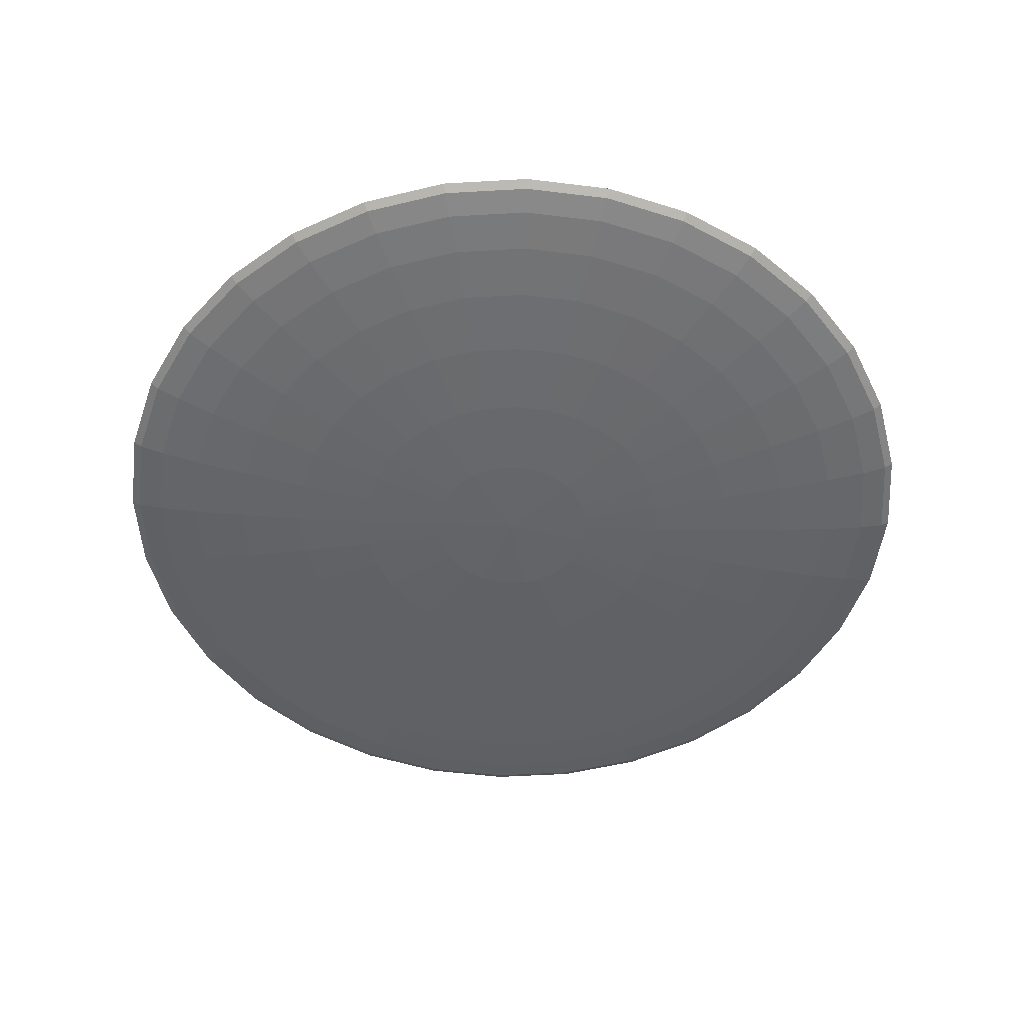
<metadata>
{"format":"obj","ext":"obj","renderer":"f3d","projection":"perspective","resolution":1024,"background":"white","views":[{"elev":-51.4,"azim":-13.3,"up":"+Y"}]}
</metadata>
<code>
o Sphere
v 0 0.4904 -1.561
v 0 0.4619 -3.061
v 0 0.4157 -4.445
v 0 0.3536 -5.657
v 0 0.2778 -6.652
v 0 0.1913 -7.391
v 0 0.09755 -7.846
v 0 0 -8
v 0 -0.09755 -7.846
v 0 -0.4157 -4.445
v 0.3045 0.4904 -1.531
v 0.5973 0.4619 -3.003
v 0.8671 0.4157 -4.359
v 1.104 0.3536 -5.548
v 1.298 0.2778 -6.524
v 1.442 0.1913 -7.249
v 1.531 0.09755 -7.696
v 1.561 0 -7.846
v 1.531 -0.09755 -7.696
v 1.442 -0.1913 -7.249
v 1.298 -0.2778 -6.524
v 1.104 -0.3536 -5.548
v 0.8671 -0.4157 -4.359
v 0.5973 -0.4619 -3.003
v 0.3045 -0.4904 -1.531
v 0.5973 0.4904 -1.442
v 1.172 0.4619 -2.828
v 1.701 0.4157 -4.106
v 2.165 0.3536 -5.226
v 2.546 0.2778 -6.145
v 2.828 0.1913 -6.828
v 3.003 0.09755 -7.249
v 3.061 0 -7.391
v 3.003 -0.09755 -7.249
v 2.828 -0.1913 -6.828
v 2.546 -0.2778 -6.145
v 2.165 -0.3536 -5.226
v 1.701 -0.4157 -4.106
v 1.172 -0.4619 -2.828
v 0.5973 -0.4904 -1.442
v 0.8671 0.4904 -1.298
v 1.701 0.4619 -2.546
v 2.469 0.4157 -3.696
v 3.143 0.3536 -4.704
v 3.696 0.2778 -5.531
v 4.106 0.1913 -6.145
v 4.359 0.09755 -6.524
v 4.445 0 -6.652
v 4.359 -0.09755 -6.524
v 4.106 -0.1913 -6.145
v 3.696 -0.2778 -5.531
v 3.143 -0.3536 -4.704
v 2.469 -0.4157 -3.696
v 1.701 -0.4619 -2.546
v 0.8671 -0.4904 -1.298
v 1.104 0.4904 -1.104
v 2.165 0.4619 -2.165
v 3.143 0.4157 -3.143
v 4 0.3536 -4
v 4.704 0.2778 -4.704
v 5.226 0.1913 -5.226
v 5.548 0.09755 -5.548
v 5.657 0 -5.657
v 5.548 -0.09755 -5.548
v 5.226 -0.1913 -5.226
v 4.704 -0.2778 -4.704
v 4 -0.3536 -4
v 3.143 -0.4157 -3.143
v 2.165 -0.4619 -2.165
v 1.104 -0.4904 -1.104
v 1.298 0.4904 -0.8671
v 2.546 0.4619 -1.701
v 3.696 0.4157 -2.469
v 4.704 0.3536 -3.143
v 5.531 0.2778 -3.696
v 6.145 0.1913 -4.106
v 6.524 0.09755 -4.359
v 6.652 0 -4.445
v 6.524 -0.09755 -4.359
v 6.145 -0.1913 -4.106
v 5.531 -0.2778 -3.696
v 4.704 -0.3536 -3.143
v 3.696 -0.4157 -2.469
v 2.546 -0.4619 -1.701
v 1.298 -0.4904 -0.8671
v 1.442 0.4904 -0.5973
v 2.828 0.4619 -1.172
v 4.106 0.4157 -1.701
v 5.226 0.3536 -2.165
v 6.145 0.2778 -2.546
v 6.828 0.1913 -2.828
v 7.249 0.09755 -3.003
v 7.391 0 -3.061
v 7.249 -0.09755 -3.003
v 6.828 -0.1913 -2.828
v 6.145 -0.2778 -2.546
v 5.226 -0.3536 -2.165
v 4.106 -0.4157 -1.701
v 2.828 -0.4619 -1.172
v 1.442 -0.4904 -0.5973
v 1.531 0.4904 -0.3045
v 3.003 0.4619 -0.5973
v 4.359 0.4157 -0.8671
v 5.548 0.3536 -1.104
v 6.524 0.2778 -1.298
v 7.249 0.1913 -1.442
v 7.696 0.09755 -1.531
v 7.846 0 -1.561
v 7.696 -0.09755 -1.531
v 7.249 -0.1913 -1.442
v 6.524 -0.2778 -1.298
v 5.548 -0.3536 -1.104
v 4.359 -0.4157 -0.8671
v 3.003 -0.4619 -0.5973
v 1.531 -0.4904 -0.3045
v 1.561 0.4904 3e-06
v 3.061 0.4619 3e-06
v 4.445 0.4157 2e-06
v 5.657 0.3536 3e-06
v 6.652 0.2778 3e-06
v 7.391 0.1913 2e-06
v 7.846 0.09755 3e-06
v 8 0 3e-06
v 7.846 -0.09755 3e-06
v 7.391 -0.1913 2e-06
v 6.652 -0.2778 3e-06
v 5.657 -0.3536 3e-06
v 4.445 -0.4157 3e-06
v 3.061 -0.4619 2e-06
v 1.561 -0.4904 2e-06
v 1.531 0.4904 0.3045
v 3.003 0.4619 0.5973
v 4.359 0.4157 0.8671
v 5.548 0.3536 1.104
v 6.524 0.2778 1.298
v 7.249 0.1913 1.442
v 7.696 0.09755 1.531
v 7.846 0 1.561
v 7.696 -0.09755 1.531
v 7.249 -0.1913 1.442
v 6.524 -0.2778 1.298
v 5.548 -0.3536 1.104
v 4.359 -0.4157 0.8671
v 3.003 -0.4619 0.5973
v 1.531 -0.4904 0.3045
v 1.442 0.4904 0.5973
v 2.828 0.4619 1.172
v 4.106 0.4157 1.701
v 5.226 0.3536 2.165
v 6.145 0.2778 2.546
v 6.828 0.1913 2.828
v 7.249 0.09755 3.003
v 7.391 0 3.061
v 7.249 -0.09755 3.003
v 6.828 -0.1913 2.828
v 6.145 -0.2778 2.546
v 5.226 -0.3536 2.165
v 4.106 -0.4157 1.701
v 2.828 -0.4619 1.172
v 1.442 -0.4904 0.5973
v 1.298 0.4904 0.8671
v 2.546 0.4619 1.701
v 3.696 0.4157 2.469
v 4.704 0.3536 3.143
v 5.531 0.2778 3.696
v 6.145 0.1913 4.106
v 6.524 0.09755 4.359
v 6.652 0 4.445
v 6.524 -0.09755 4.359
v 6.145 -0.1913 4.106
v 5.531 -0.2778 3.696
v 4.704 -0.3536 3.143
v 3.696 -0.4157 2.469
v 2.546 -0.4619 1.701
v 1.298 -0.4904 0.8671
v 1.104 0.4904 1.104
v 2.165 0.4619 2.165
v 3.143 0.4157 3.143
v 4 0.3536 4
v 4.704 0.2778 4.704
v 5.226 0.1913 5.226
v 5.548 0.09755 5.548
v 5.657 0 5.657
v 5.548 -0.09755 5.548
v 5.226 -0.1913 5.226
v 4.704 -0.2778 4.704
v 4 -0.3536 4
v 3.143 -0.4157 3.143
v 2.165 -0.4619 2.165
v 1.104 -0.4904 1.104
v 0.8671 0.4904 1.298
v 1.701 0.4619 2.546
v 2.469 0.4157 3.696
v 3.143 0.3536 4.704
v 3.696 0.2778 5.531
v 4.106 0.1913 6.145
v 4.359 0.09755 6.524
v 4.445 0 6.652
v 4.359 -0.09755 6.524
v 4.106 -0.1913 6.145
v 3.696 -0.2778 5.531
v 3.143 -0.3536 4.704
v 2.469 -0.4157 3.696
v 1.701 -0.4619 2.546
v 0.8671 -0.4904 1.298
v 0 -0.5 3e-06
v 0.5973 0.4904 1.442
v 1.172 0.4619 2.828
v 1.701 0.4157 4.106
v 2.165 0.3536 5.226
v 2.546 0.2778 6.145
v 2.828 0.1913 6.828
v 3.003 0.09755 7.249
v 3.061 0 7.391
v 3.003 -0.09755 7.249
v 2.828 -0.1913 6.828
v 2.546 -0.2778 6.145
v 2.165 -0.3536 5.226
v 1.701 -0.4157 4.106
v 1.172 -0.4619 2.828
v 0.5973 -0.4904 1.442
v 0.3045 0.4904 1.531
v 0.5973 0.4619 3.003
v 0.8671 0.4157 4.359
v 1.104 0.3536 5.548
v 1.298 0.2778 6.524
v 1.442 0.1913 7.249
v 1.531 0.09755 7.696
v 1.561 0 7.846
v 1.531 -0.09755 7.696
v 1.442 -0.1913 7.249
v 1.298 -0.2778 6.524
v 1.104 -0.3536 5.548
v 0.8671 -0.4157 4.359
v 0.5973 -0.4619 3.003
v 0.3045 -0.4904 1.531
v -0 0.4904 1.561
v 0 0.4619 3.061
v 0 0.4157 4.445
v -0 0.3536 5.657
v -1e-06 0.2778 6.652
v 1e-06 0.1913 7.391
v -1e-06 0.09755 7.846
v -1e-06 0 8
v -1e-06 -0.09755 7.846
v 1e-06 -0.1913 7.391
v -1e-06 -0.2778 6.652
v -0 -0.3536 5.657
v -0 -0.4157 4.445
v 0 -0.4619 3.061
v 0 -0.4904 1.561
v -0.3045 0.4904 1.531
v -0.5973 0.4619 3.003
v -0.8671 0.4157 4.359
v -1.104 0.3536 5.548
v -1.298 0.2778 6.524
v -1.442 0.1913 7.249
v -1.531 0.09755 7.696
v -1.561 0 7.846
v -1.531 -0.09755 7.696
v -1.442 -0.1913 7.249
v -1.298 -0.2778 6.524
v -1.104 -0.3536 5.548
v -0.8671 -0.4157 4.359
v -0.5973 -0.4619 3.003
v -0.3045 -0.4904 1.531
v -0.5973 0.4904 1.442
v -1.172 0.4619 2.828
v -1.701 0.4157 4.106
v -2.165 0.3536 5.226
v -2.546 0.2778 6.145
v -2.828 0.1913 6.828
v -3.003 0.09755 7.249
v -3.061 0 7.391
v -3.003 -0.09755 7.249
v -2.828 -0.1913 6.828
v -2.546 -0.2778 6.145
v -2.165 -0.3536 5.226
v -1.701 -0.4157 4.106
v -1.172 -0.4619 2.828
v -0.5973 -0.4904 1.442
v -0.8671 0.4904 1.298
v -1.701 0.4619 2.546
v -2.469 0.4157 3.696
v -3.143 0.3536 4.704
v -3.696 0.2778 5.531
v -4.106 0.1913 6.145
v -4.359 0.09755 6.524
v -4.445 0 6.652
v -4.359 -0.09755 6.524
v -4.106 -0.1913 6.145
v -3.696 -0.2778 5.531
v -3.143 -0.3536 4.704
v -2.469 -0.4157 3.696
v -1.701 -0.4619 2.546
v -0.8671 -0.4904 1.298
v -2e-06 0.5 4e-06
v -1.104 0.4904 1.104
v -2.165 0.4619 2.165
v -3.143 0.4157 3.143
v -4 0.3536 4
v -4.704 0.2778 4.704
v -5.226 0.1913 5.226
v -5.548 0.09755 5.548
v -5.657 0 5.657
v -5.548 -0.09755 5.548
v -5.226 -0.1913 5.226
v -4.704 -0.2778 4.704
v -4 -0.3536 4
v -3.143 -0.4157 3.143
v -2.165 -0.4619 2.165
v -1.104 -0.4904 1.104
v -1.298 0.4904 0.8671
v -2.546 0.4619 1.701
v -3.696 0.4157 2.469
v -4.704 0.3536 3.143
v -5.531 0.2778 3.696
v -6.145 0.1913 4.106
v -6.524 0.09755 4.359
v -6.652 0 4.445
v -6.524 -0.09755 4.359
v -6.145 -0.1913 4.106
v -5.531 -0.2778 3.696
v -4.704 -0.3536 3.143
v -3.696 -0.4157 2.469
v -2.546 -0.4619 1.701
v -1.298 -0.4904 0.8671
v -1.442 0.4904 0.5973
v -2.828 0.4619 1.172
v -4.106 0.4157 1.701
v -5.226 0.3536 2.165
v -6.145 0.2778 2.546
v -6.828 0.1913 2.828
v -7.249 0.09755 3.003
v -7.391 0 3.061
v -7.249 -0.09755 3.003
v -6.828 -0.1913 2.828
v -6.145 -0.2778 2.546
v -5.226 -0.3536 2.165
v -4.106 -0.4157 1.701
v -2.828 -0.4619 1.172
v -1.442 -0.4904 0.5973
v -1.531 0.4904 0.3045
v -3.003 0.4619 0.5973
v -4.359 0.4157 0.8671
v -5.548 0.3536 1.104
v -6.524 0.2778 1.298
v -7.249 0.1913 1.442
v -7.696 0.09755 1.531
v -7.846 0 1.561
v -7.696 -0.09755 1.531
v -7.249 -0.1913 1.442
v -6.524 -0.2778 1.298
v -5.548 -0.3536 1.104
v -4.359 -0.4157 0.8671
v -3.003 -0.4619 0.5973
v -1.531 -0.4904 0.3045
v -1.561 0.4904 2e-06
v -3.061 0.4619 2e-06
v -4.445 0.4157 2e-06
v -5.657 0.3536 1e-06
v -6.652 0.2778 1e-06
v -7.391 0.1913 3e-06
v -7.846 0.09755 1e-06
v -8 0 1e-06
v -7.846 -0.09755 1e-06
v -7.391 -0.1913 3e-06
v -6.652 -0.2778 1e-06
v -5.657 -0.3536 1e-06
v -4.445 -0.4157 2e-06
v -3.061 -0.4619 2e-06
v -1.561 -0.4904 3e-06
v -1.531 0.4904 -0.3045
v -3.003 0.4619 -0.5973
v -4.359 0.4157 -0.8671
v -5.548 0.3536 -1.104
v -6.524 0.2778 -1.298
v -7.249 0.1913 -1.442
v -7.696 0.09755 -1.531
v -7.846 0 -1.561
v -7.696 -0.09755 -1.531
v -7.249 -0.1913 -1.442
v -6.524 -0.2778 -1.298
v -5.548 -0.3536 -1.104
v -4.359 -0.4157 -0.8671
v -3.003 -0.4619 -0.5973
v -1.531 -0.4904 -0.3045
v -1.442 0.4904 -0.5973
v -2.828 0.4619 -1.172
v -4.106 0.4157 -1.701
v -5.226 0.3536 -2.165
v -6.145 0.2778 -2.546
v -6.828 0.1913 -2.828
v -7.249 0.09755 -3.003
v -7.391 0 -3.061
v -7.249 -0.09755 -3.003
v -6.828 -0.1913 -2.828
v -6.145 -0.2778 -2.546
v -5.226 -0.3536 -2.165
v -4.106 -0.4157 -1.701
v -2.828 -0.4619 -1.172
v -1.442 -0.4904 -0.5973
v -1.298 0.4904 -0.8671
v -2.546 0.4619 -1.701
v -3.696 0.4157 -2.469
v -4.704 0.3536 -3.143
v -5.531 0.2778 -3.696
v -6.145 0.1913 -4.106
v -6.524 0.09755 -4.359
v -6.652 0 -4.445
v -6.524 -0.09755 -4.359
v -6.145 -0.1913 -4.106
v -5.531 -0.2778 -3.696
v -4.704 -0.3536 -3.143
v -3.696 -0.4157 -2.469
v -2.546 -0.4619 -1.701
v -1.298 -0.4904 -0.8671
v -1.104 0.4904 -1.104
v -2.165 0.4619 -2.165
v -3.143 0.4157 -3.143
v -4 0.3536 -4
v -4.703 0.2778 -4.703
v -5.226 0.1913 -5.226
v -5.548 0.09755 -5.548
v -5.657 0 -5.657
v -5.548 -0.09755 -5.548
v -5.226 -0.1913 -5.226
v -4.703 -0.2778 -4.703
v -4 -0.3536 -4
v -3.143 -0.4157 -3.143
v -2.165 -0.4619 -2.165
v -1.104 -0.4904 -1.104
v -0.8671 0.4904 -1.298
v -1.701 0.4619 -2.546
v -2.469 0.4157 -3.696
v -3.143 0.3536 -4.704
v -3.696 0.2778 -5.531
v -4.106 0.1913 -6.145
v -4.359 0.09755 -6.524
v -4.445 0 -6.652
v -4.359 -0.09755 -6.524
v -4.106 -0.1913 -6.145
v -3.696 -0.2778 -5.531
v -3.143 -0.3536 -4.704
v -2.469 -0.4157 -3.696
v -1.701 -0.4619 -2.546
v -0.8671 -0.4904 -1.298
v -0.5973 0.4904 -1.442
v -1.172 0.4619 -2.828
v -1.701 0.4157 -4.106
v -2.165 0.3536 -5.226
v -2.546 0.2778 -6.145
v -2.828 0.1913 -6.828
v -3.003 0.09755 -7.249
v -3.061 0 -7.391
v -3.003 -0.09755 -7.249
v -2.828 -0.1913 -6.828
v -2.546 -0.2778 -6.145
v -2.165 -0.3536 -5.226
v -1.701 -0.4157 -4.106
v -1.172 -0.4619 -2.828
v -0.5973 -0.4904 -1.442
v -0.3045 0.4904 -1.531
v -0.5973 0.4619 -3.003
v -0.8671 0.4157 -4.359
v -1.104 0.3536 -5.548
v -1.298 0.2778 -6.524
v -1.442 0.1913 -7.249
v -1.531 0.09755 -7.696
v -1.561 0 -7.846
v -1.531 -0.09755 -7.696
v -1.442 -0.1913 -7.249
v -1.298 -0.2778 -6.524
v -1.104 -0.3536 -5.548
v -0.8671 -0.4157 -4.359
v -0.5973 -0.4619 -3.003
v -0.3045 -0.4904 -1.531
v 1e-06 -0.1913 -7.391
v 2e-06 -0.2778 -6.652
v 1e-06 -0.3536 -5.657
v 1e-06 -0.4619 -3.061
v 0 -0.4904 -1.561
f 5 4 14 15
f 10 480 22 23
f 6 5 15 16
f 481 10 23 24
f 7 6 16 17
f 482 481 24 25
f 8 7 17 18
f 1 297 11
f 206 482 25
f 9 8 18 19
f 2 1 11 12
f 478 9 19 20
f 3 2 12 13
f 479 478 20 21
f 4 3 13 14
f 480 479 21 22
f 21 20 35 36
f 14 13 28 29
f 22 21 36 37
f 15 14 29 30
f 23 22 37 38
f 16 15 30 31
f 24 23 38 39
f 17 16 31 32
f 25 24 39 40
f 18 17 32 33
f 11 297 26
f 206 25 40
f 19 18 33 34
f 12 11 26 27
f 20 19 34 35
f 13 12 27 28
f 40 39 54 55
f 33 32 47 48
f 26 297 41
f 206 40 55
f 34 33 48 49
f 27 26 41 42
f 35 34 49 50
f 28 27 42 43
f 36 35 50 51
f 29 28 43 44
f 37 36 51 52
f 30 29 44 45
f 38 37 52 53
f 31 30 45 46
f 39 38 53 54
f 32 31 46 47
f 52 51 66 67
f 45 44 59 60
f 53 52 67 68
f 46 45 60 61
f 54 53 68 69
f 47 46 61 62
f 55 54 69 70
f 48 47 62 63
f 41 297 56
f 206 55 70
f 49 48 63 64
f 42 41 56 57
f 50 49 64 65
f 43 42 57 58
f 51 50 65 66
f 44 43 58 59
f 56 297 71
f 206 70 85
f 64 63 78 79
f 57 56 71 72
f 65 64 79 80
f 58 57 72 73
f 66 65 80 81
f 59 58 73 74
f 67 66 81 82
f 60 59 74 75
f 68 67 82 83
f 61 60 75 76
f 69 68 83 84
f 62 61 76 77
f 70 69 84 85
f 63 62 77 78
f 75 74 89 90
f 83 82 97 98
f 76 75 90 91
f 84 83 98 99
f 77 76 91 92
f 85 84 99 100
f 78 77 92 93
f 71 297 86
f 206 85 100
f 79 78 93 94
f 72 71 86 87
f 80 79 94 95
f 73 72 87 88
f 81 80 95 96
f 74 73 88 89
f 82 81 96 97
f 94 93 108 109
f 87 86 101 102
f 95 94 109 110
f 88 87 102 103
f 96 95 110 111
f 89 88 103 104
f 97 96 111 112
f 90 89 104 105
f 98 97 112 113
f 91 90 105 106
f 99 98 113 114
f 92 91 106 107
f 100 99 114 115
f 93 92 107 108
f 86 297 101
f 206 100 115
f 113 112 127 128
f 106 105 120 121
f 114 113 128 129
f 107 106 121 122
f 115 114 129 130
f 108 107 122 123
f 101 297 116
f 206 115 130
f 109 108 123 124
f 102 101 116 117
f 110 109 124 125
f 103 102 117 118
f 111 110 125 126
f 104 103 118 119
f 112 111 126 127
f 105 104 119 120
f 117 116 131 132
f 125 124 139 140
f 118 117 132 133
f 126 125 140 141
f 119 118 133 134
f 127 126 141 142
f 120 119 134 135
f 128 127 142 143
f 121 120 135 136
f 129 128 143 144
f 122 121 136 137
f 130 129 144 145
f 123 122 137 138
f 116 297 131
f 206 130 145
f 124 123 138 139
f 136 135 150 151
f 144 143 158 159
f 137 136 151 152
f 145 144 159 160
f 138 137 152 153
f 131 297 146
f 206 145 160
f 139 138 153 154
f 132 131 146 147
f 140 139 154 155
f 133 132 147 148
f 141 140 155 156
f 134 133 148 149
f 142 141 156 157
f 135 134 149 150
f 143 142 157 158
f 155 154 169 170
f 148 147 162 163
f 156 155 170 171
f 149 148 163 164
f 157 156 171 172
f 150 149 164 165
f 158 157 172 173
f 151 150 165 166
f 159 158 173 174
f 152 151 166 167
f 160 159 174 175
f 153 152 167 168
f 146 297 161
f 206 160 175
f 154 153 168 169
f 147 146 161 162
f 174 173 188 189
f 167 166 181 182
f 175 174 189 190
f 168 167 182 183
f 161 297 176
f 206 175 190
f 169 168 183 184
f 162 161 176 177
f 170 169 184 185
f 163 162 177 178
f 171 170 185 186
f 164 163 178 179
f 172 171 186 187
f 165 164 179 180
f 173 172 187 188
f 166 165 180 181
f 186 185 200 201
f 179 178 193 194
f 187 186 201 202
f 180 179 194 195
f 188 187 202 203
f 181 180 195 196
f 189 188 203 204
f 182 181 196 197
f 190 189 204 205
f 183 182 197 198
f 176 297 191
f 206 190 205
f 184 183 198 199
f 177 176 191 192
f 185 184 199 200
f 178 177 192 193
f 205 204 220 221
f 198 197 213 214
f 191 297 207
f 206 205 221
f 199 198 214 215
f 192 191 207 208
f 200 199 215 216
f 193 192 208 209
f 201 200 216 217
f 194 193 209 210
f 202 201 217 218
f 195 194 210 211
f 203 202 218 219
f 196 195 211 212
f 204 203 219 220
f 197 196 212 213
f 210 209 224 225
f 218 217 232 233
f 211 210 225 226
f 219 218 233 234
f 212 211 226 227
f 220 219 234 235
f 213 212 227 228
f 221 220 235 236
f 214 213 228 229
f 207 297 222
f 206 221 236
f 215 214 229 230
f 208 207 222 223
f 216 215 230 231
f 209 208 223 224
f 217 216 231 232
f 229 228 243 244
f 222 297 237
f 206 236 251
f 230 229 244 245
f 223 222 237 238
f 231 230 245 246
f 224 223 238 239
f 232 231 246 247
f 225 224 239 240
f 233 232 247 248
f 226 225 240 241
f 234 233 248 249
f 227 226 241 242
f 235 234 249 250
f 228 227 242 243
f 236 235 250 251
f 248 247 262 263
f 241 240 255 256
f 249 248 263 264
f 242 241 256 257
f 250 249 264 265
f 243 242 257 258
f 251 250 265 266
f 244 243 258 259
f 237 297 252
f 206 251 266
f 245 244 259 260
f 238 237 252 253
f 246 245 260 261
f 239 238 253 254
f 247 246 261 262
f 240 239 254 255
f 252 297 267
f 206 266 281
f 260 259 274 275
f 253 252 267 268
f 261 260 275 276
f 254 253 268 269
f 262 261 276 277
f 255 254 269 270
f 263 262 277 278
f 256 255 270 271
f 264 263 278 279
f 257 256 271 272
f 265 264 279 280
f 258 257 272 273
f 266 265 280 281
f 259 258 273 274
f 271 270 285 286
f 279 278 293 294
f 272 271 286 287
f 280 279 294 295
f 273 272 287 288
f 281 280 295 296
f 274 273 288 289
f 267 297 282
f 206 281 296
f 275 274 289 290
f 268 267 282 283
f 276 275 290 291
f 269 268 283 284
f 277 276 291 292
f 270 269 284 285
f 278 277 292 293
f 290 289 305 306
f 283 282 298 299
f 291 290 306 307
f 284 283 299 300
f 292 291 307 308
f 285 284 300 301
f 293 292 308 309
f 286 285 301 302
f 294 293 309 310
f 287 286 302 303
f 295 294 310 311
f 288 287 303 304
f 296 295 311 312
f 289 288 304 305
f 282 297 298
f 206 296 312
f 310 309 324 325
f 303 302 317 318
f 311 310 325 326
f 304 303 318 319
f 312 311 326 327
f 305 304 319 320
f 298 297 313
f 206 312 327
f 306 305 320 321
f 299 298 313 314
f 307 306 321 322
f 300 299 314 315
f 308 307 322 323
f 301 300 315 316
f 309 308 323 324
f 302 301 316 317
f 322 321 336 337
f 315 314 329 330
f 323 322 337 338
f 316 315 330 331
f 324 323 338 339
f 317 316 331 332
f 325 324 339 340
f 318 317 332 333
f 326 325 340 341
f 319 318 333 334
f 327 326 341 342
f 320 319 334 335
f 313 297 328
f 206 327 342
f 321 320 335 336
f 314 313 328 329
f 341 340 355 356
f 334 333 348 349
f 342 341 356 357
f 335 334 349 350
f 328 297 343
f 206 342 357
f 336 335 350 351
f 329 328 343 344
f 337 336 351 352
f 330 329 344 345
f 338 337 352 353
f 331 330 345 346
f 339 338 353 354
f 332 331 346 347
f 340 339 354 355
f 333 332 347 348
f 345 344 359 360
f 353 352 367 368
f 346 345 360 361
f 354 353 368 369
f 347 346 361 362
f 355 354 369 370
f 348 347 362 363
f 356 355 370 371
f 349 348 363 364
f 357 356 371 372
f 350 349 364 365
f 343 297 358
f 206 357 372
f 351 350 365 366
f 344 343 358 359
f 352 351 366 367
f 364 363 378 379
f 372 371 386 387
f 365 364 379 380
f 358 297 373
f 206 372 387
f 366 365 380 381
f 359 358 373 374
f 367 366 381 382
f 360 359 374 375
f 368 367 382 383
f 361 360 375 376
f 369 368 383 384
f 362 361 376 377
f 370 369 384 385
f 363 362 377 378
f 371 370 385 386
f 383 382 397 398
f 376 375 390 391
f 384 383 398 399
f 377 376 391 392
f 385 384 399 400
f 378 377 392 393
f 386 385 400 401
f 379 378 393 394
f 387 386 401 402
f 380 379 394 395
f 373 297 388
f 206 387 402
f 381 380 395 396
f 374 373 388 389
f 382 381 396 397
f 375 374 389 390
f 402 401 416 417
f 395 394 409 410
f 388 297 403
f 206 402 417
f 396 395 410 411
f 389 388 403 404
f 397 396 411 412
f 390 389 404 405
f 398 397 412 413
f 391 390 405 406
f 399 398 413 414
f 392 391 406 407
f 400 399 414 415
f 393 392 407 408
f 401 400 415 416
f 394 393 408 409
f 406 405 420 421
f 414 413 428 429
f 407 406 421 422
f 415 414 429 430
f 408 407 422 423
f 416 415 430 431
f 409 408 423 424
f 417 416 431 432
f 410 409 424 425
f 403 297 418
f 206 417 432
f 411 410 425 426
f 404 403 418 419
f 412 411 426 427
f 405 404 419 420
f 413 412 427 428
f 425 424 439 440
f 418 297 433
f 206 432 447
f 426 425 440 441
f 419 418 433 434
f 427 426 441 442
f 420 419 434 435
f 428 427 442 443
f 421 420 435 436
f 429 428 443 444
f 422 421 436 437
f 430 429 444 445
f 423 422 437 438
f 431 430 445 446
f 424 423 438 439
f 432 431 446 447
f 444 443 458 459
f 437 436 451 452
f 445 444 459 460
f 438 437 452 453
f 446 445 460 461
f 439 438 453 454
f 447 446 461 462
f 440 439 454 455
f 433 297 448
f 206 447 462
f 441 440 455 456
f 434 433 448 449
f 442 441 456 457
f 435 434 449 450
f 443 442 457 458
f 436 435 450 451
f 206 462 477
f 456 455 470 471
f 449 448 463 464
f 457 456 471 472
f 450 449 464 465
f 458 457 472 473
f 451 450 465 466
f 459 458 473 474
f 452 451 466 467
f 460 459 474 475
f 453 452 467 468
f 461 460 475 476
f 454 453 468 469
f 462 461 476 477
f 455 454 469 470
f 448 297 463
f 475 474 480 10
f 468 467 5 6
f 476 475 10 481
f 469 468 6 7
f 477 476 481 482
f 470 469 7 8
f 463 297 1
f 206 477 482
f 471 470 8 9
f 464 463 1 2
f 472 471 9 478
f 465 464 2 3
f 473 472 478 479
f 466 465 3 4
f 474 473 479 480
f 467 466 4 5

</code>
